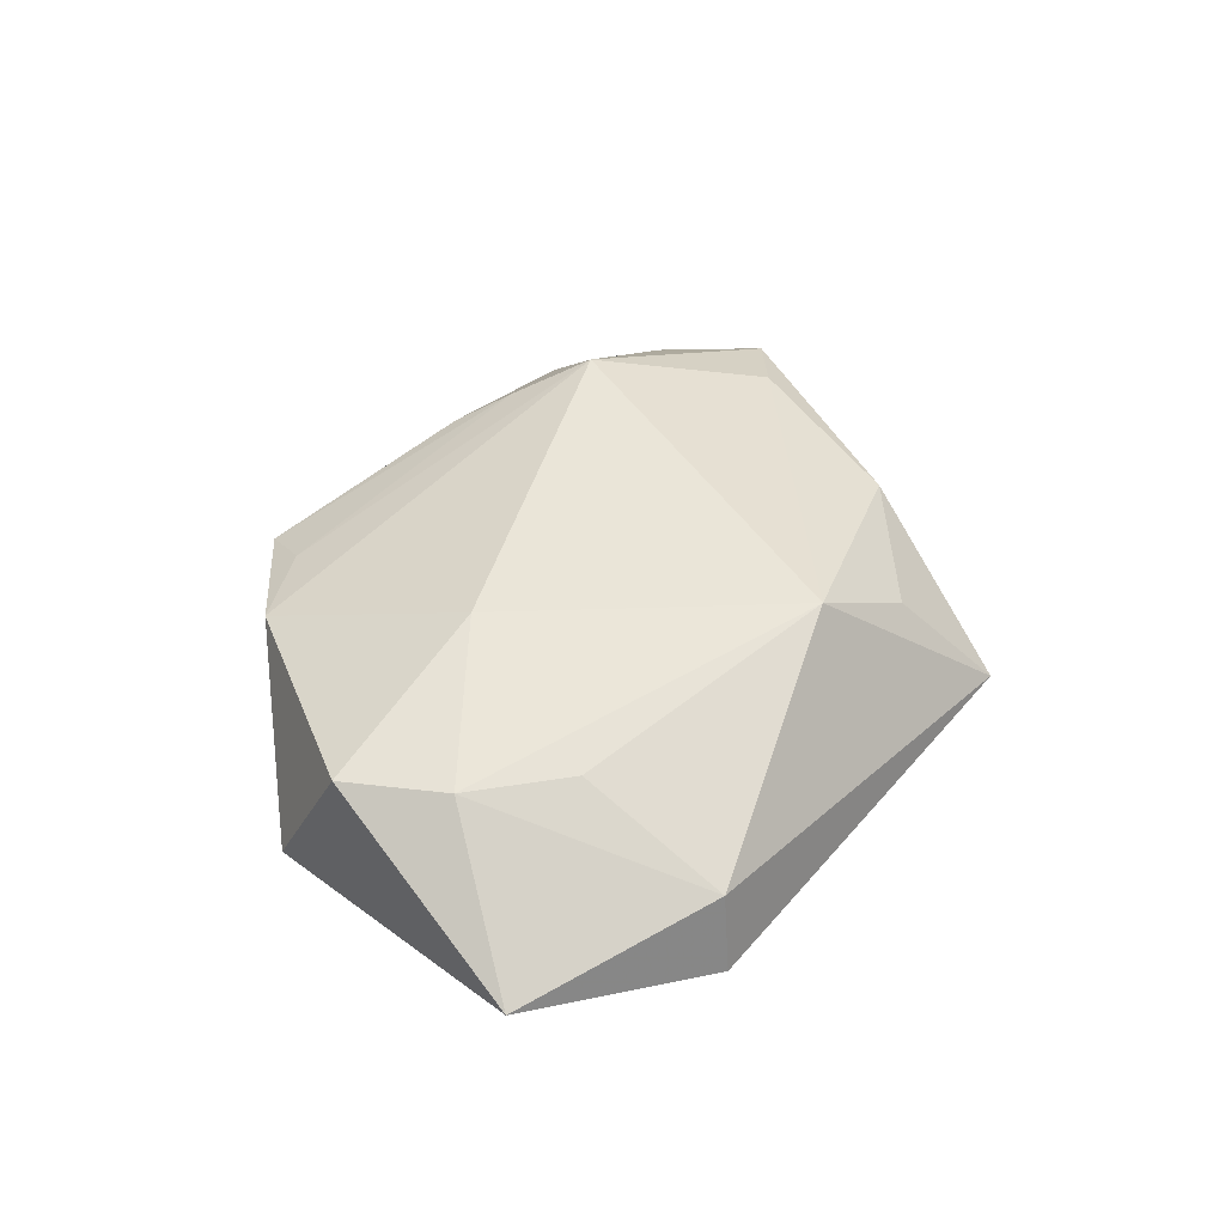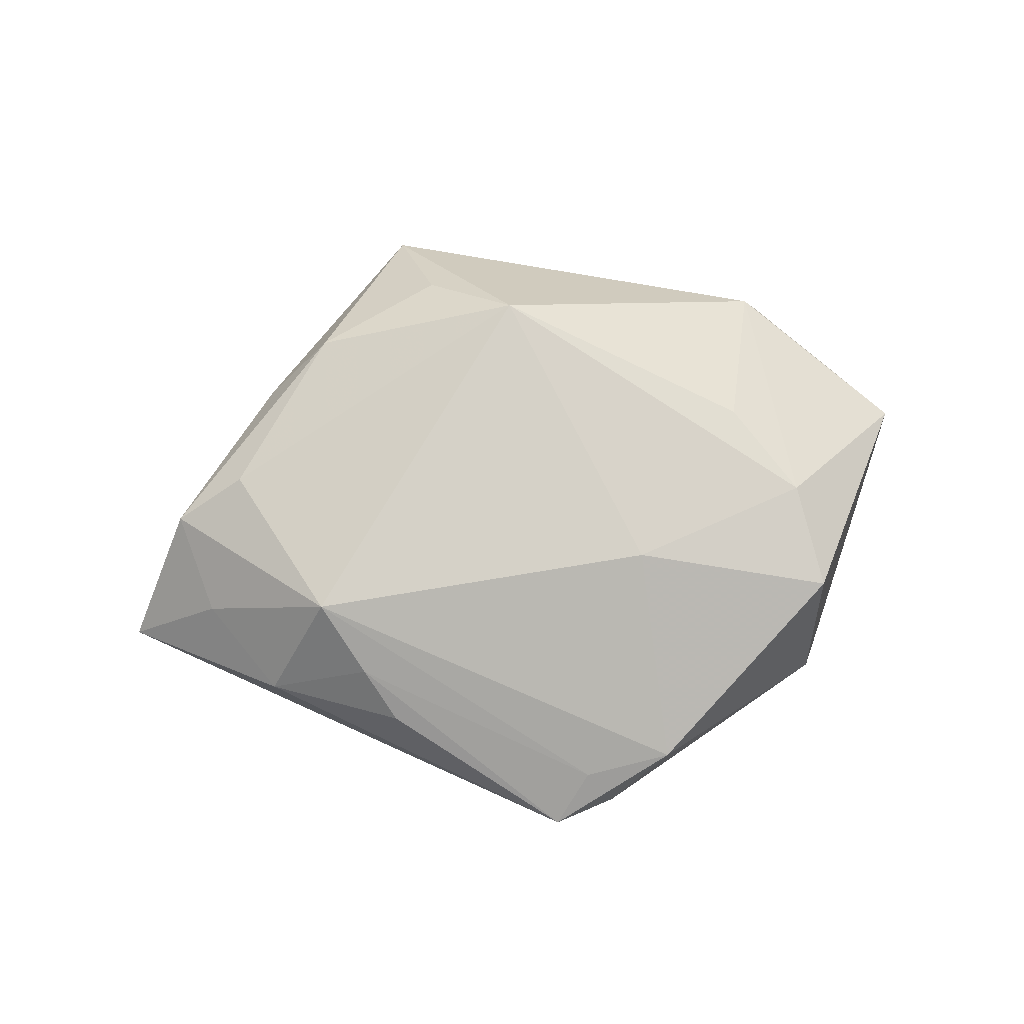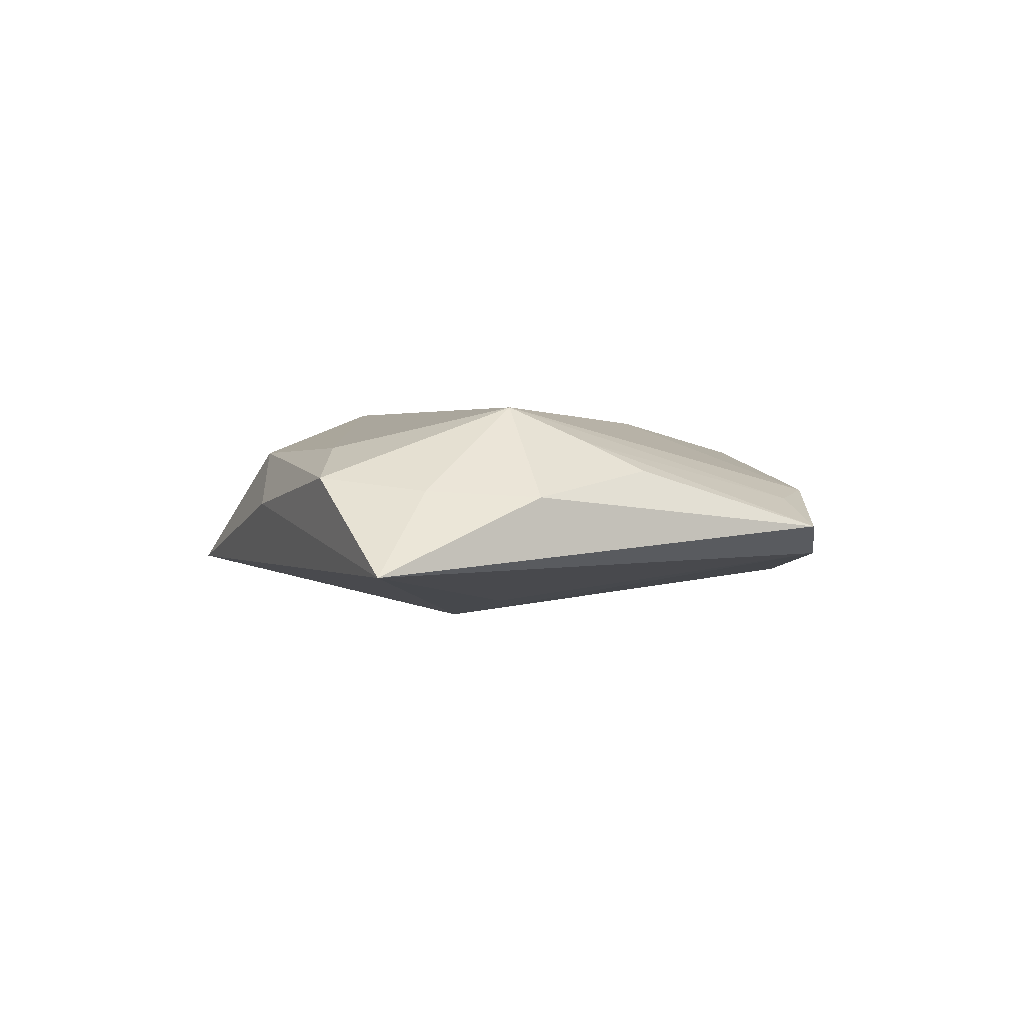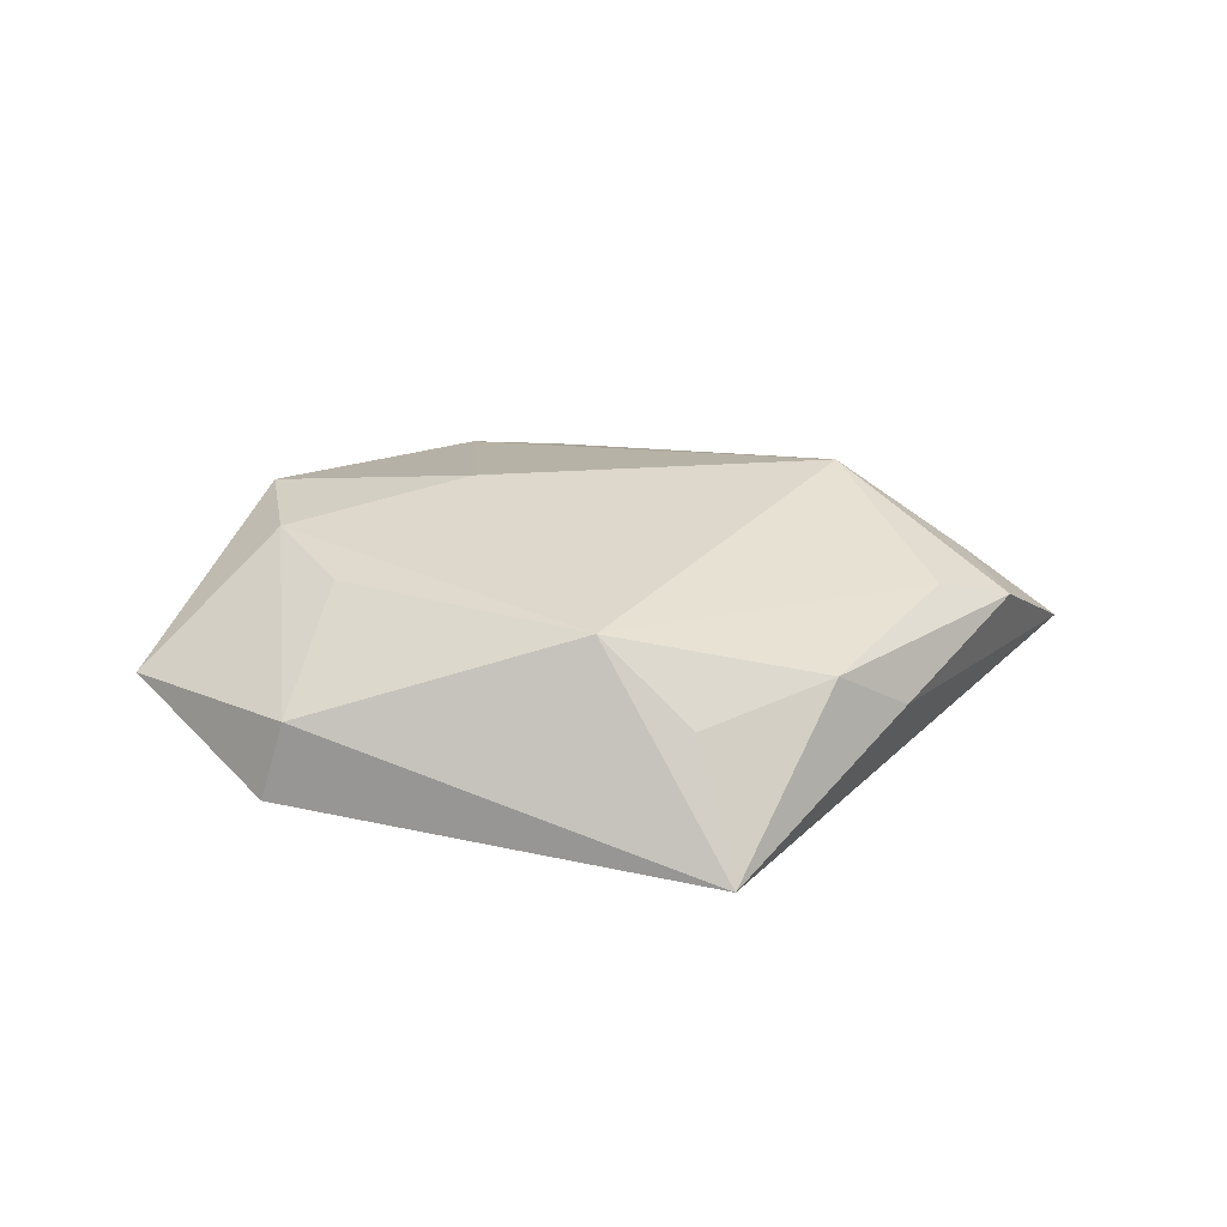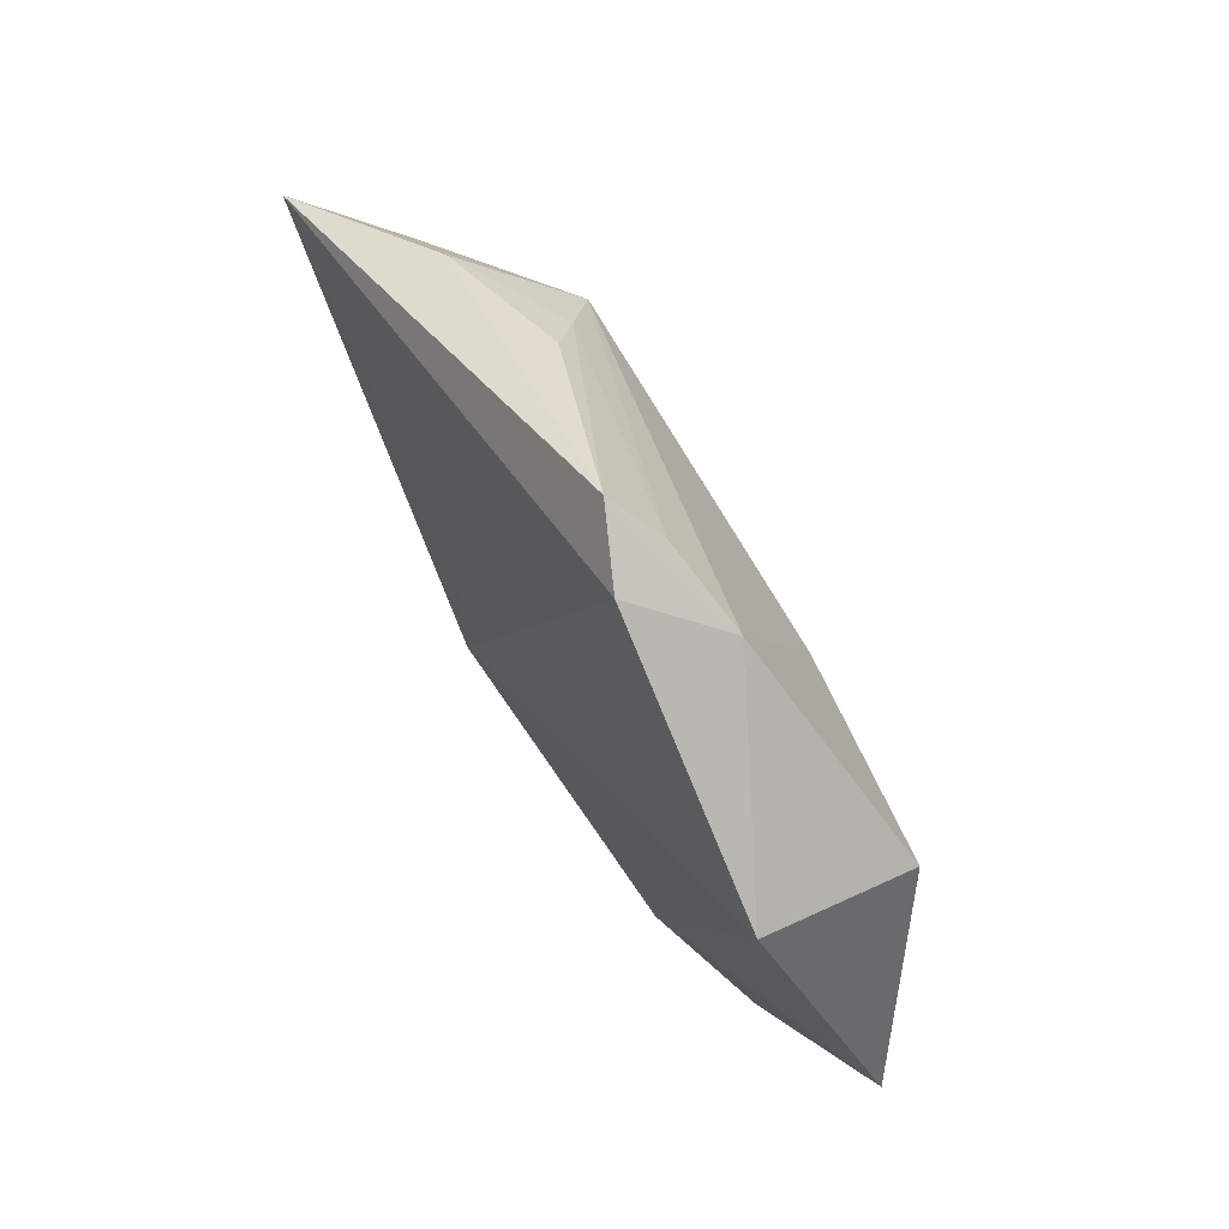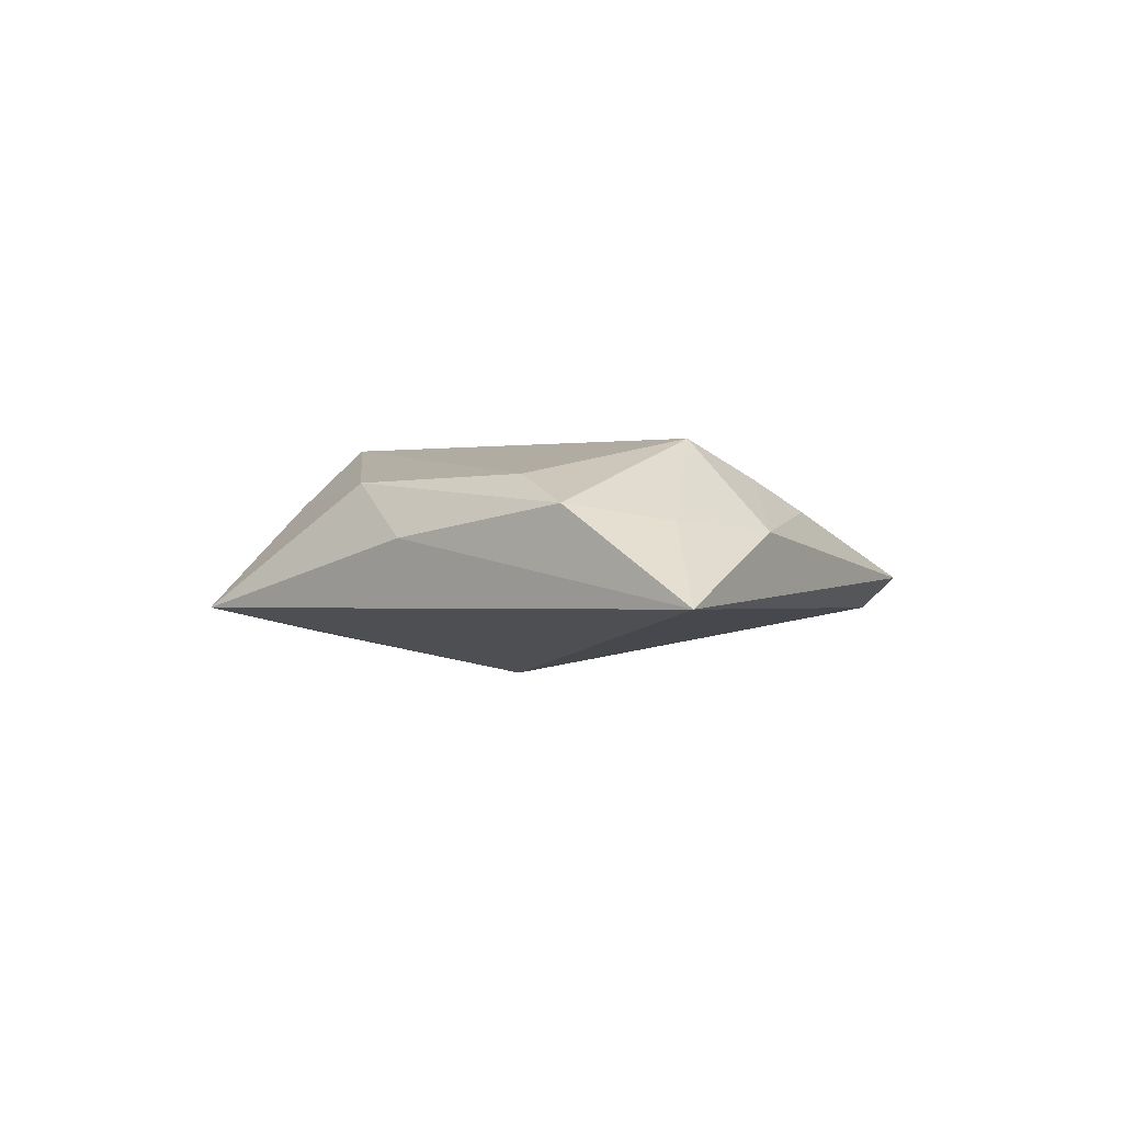
<metadata>
{"format":"obj","ext":"obj","renderer":"f3d","projection":"perspective","resolution":1024,"background":"white","views":[{"elev":48.2,"azim":-69.7,"up":"+Z"},{"elev":77.6,"azim":173.5,"up":"+Z"},{"elev":-0.1,"azim":116.0,"up":"+Z"},{"elev":33.2,"azim":-1.7,"up":"+Z"},{"elev":73.3,"azim":-121.1,"up":"+Y"},{"elev":-2.8,"azim":85.9,"up":"+Z"}]}
</metadata>
<code>
v 0.0008781 0.0413 -0.001842
v -0.0318 -0.02373 0.003486
v -0.0491 -0.007502 -0.001286
v 0.009347 -0.02991 0.005808
v 0.03195 -0.01898 0.0009251
v -0.01305 0.01047 0.01203
v 0.008118 -0.004892 -0.01338
v -0.03446 -0.02527 -0.005201
v 0.03658 -0.006065 0.007435
v 0.01983 0.02648 0.004755
v -0.03477 0.02394 -0.008141
v 0.02734 0.0125 0.01222
v 0.01341 0.00433 -0.01121
v -0.03572 0.01609 0.008673
v -0.0002881 -0.02347 0.0133
v 0.05338 0.009652 -0.007149
v 0.0351 0.02024 0.00154
v 0.01279 -0.04023 -0.005942
v 0.02401 -0.02303 0.007414
v -0.01258 -0.02874 -0.008307
v 0.04214 0.009357 0.002228
v 0.02303 0.02058 0.00809
v -0.02733 -0.007162 0.009788
v -0.02378 -0.008792 -0.01103
v -0.003551 0.03602 0.001677
v -0.006577 0.03893 -0.00527
v -0.01382 0.03477 0.00287
v 0.04508 -0.002638 0.00374
v -0.03388 0.003683 0.009969
f 7 16 18
f 24 11 7
f 13 16 7
f 16 13 26
f 7 11 26
f 26 13 7
f 15 12 6
f 2 18 15
f 8 18 2
f 3 14 11
f 11 24 3
f 3 24 8
f 8 2 3
f 20 18 8
f 8 24 20
f 7 18 20
f 20 24 7
f 12 28 21
f 21 28 16
f 15 6 29
f 29 6 14
f 14 3 29
f 29 3 2
f 9 28 12
f 9 19 28
f 9 12 15
f 15 19 9
f 15 18 4
f 4 19 15
f 18 19 4
f 5 19 18
f 28 19 5
f 5 18 16
f 16 28 5
f 12 21 17
f 17 21 16
f 12 17 22
f 22 17 10
f 11 14 27
f 27 26 11
f 27 6 12
f 14 6 27
f 23 2 15
f 15 29 23
f 23 29 2
f 26 27 1
f 10 17 1
f 1 22 10
f 16 26 1
f 1 17 16
f 22 1 25
f 25 1 27
f 12 22 25
f 25 27 12

</code>
